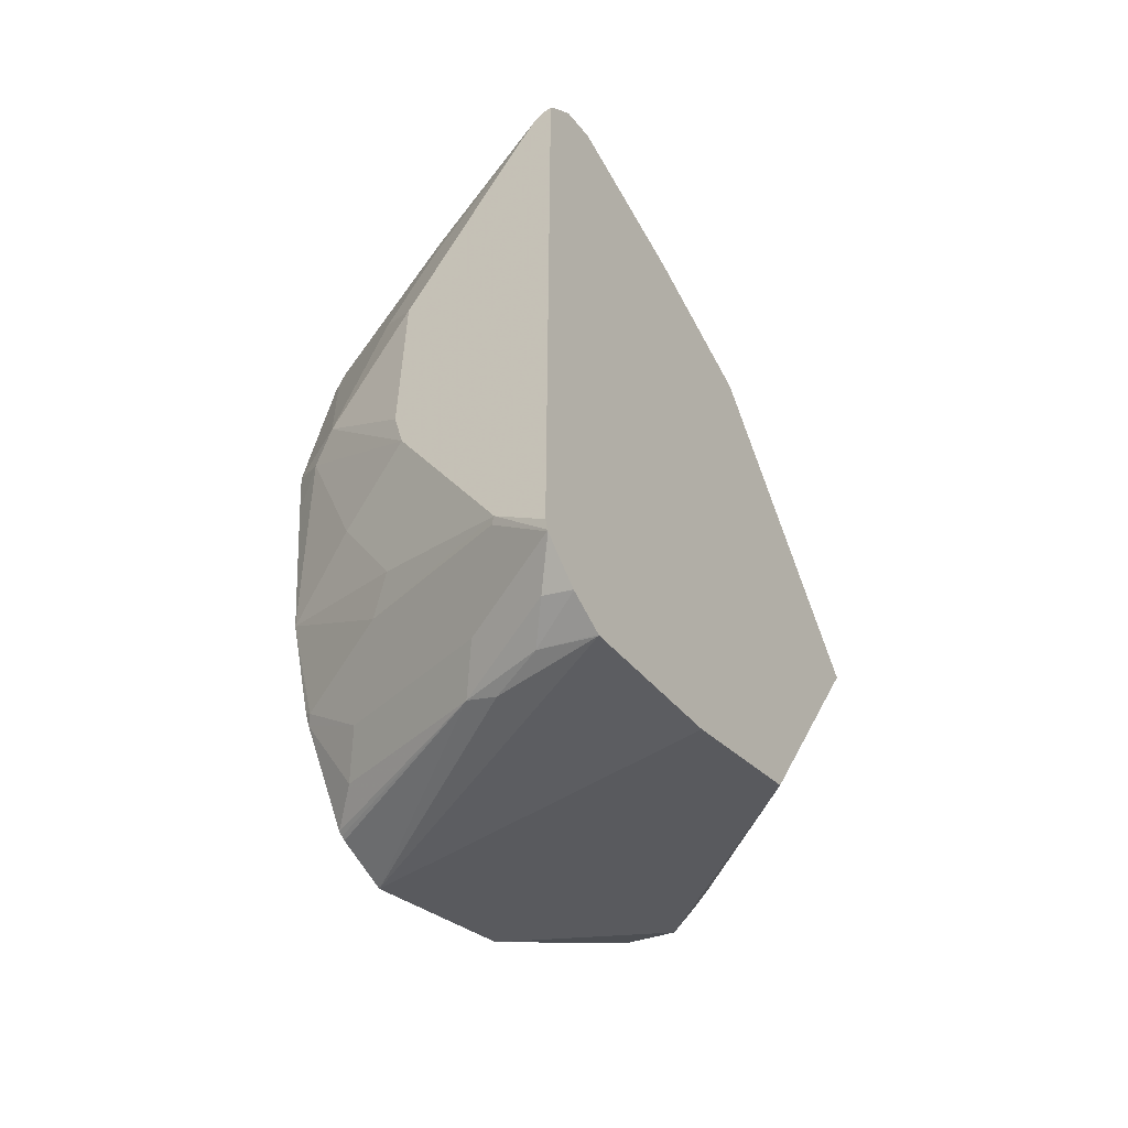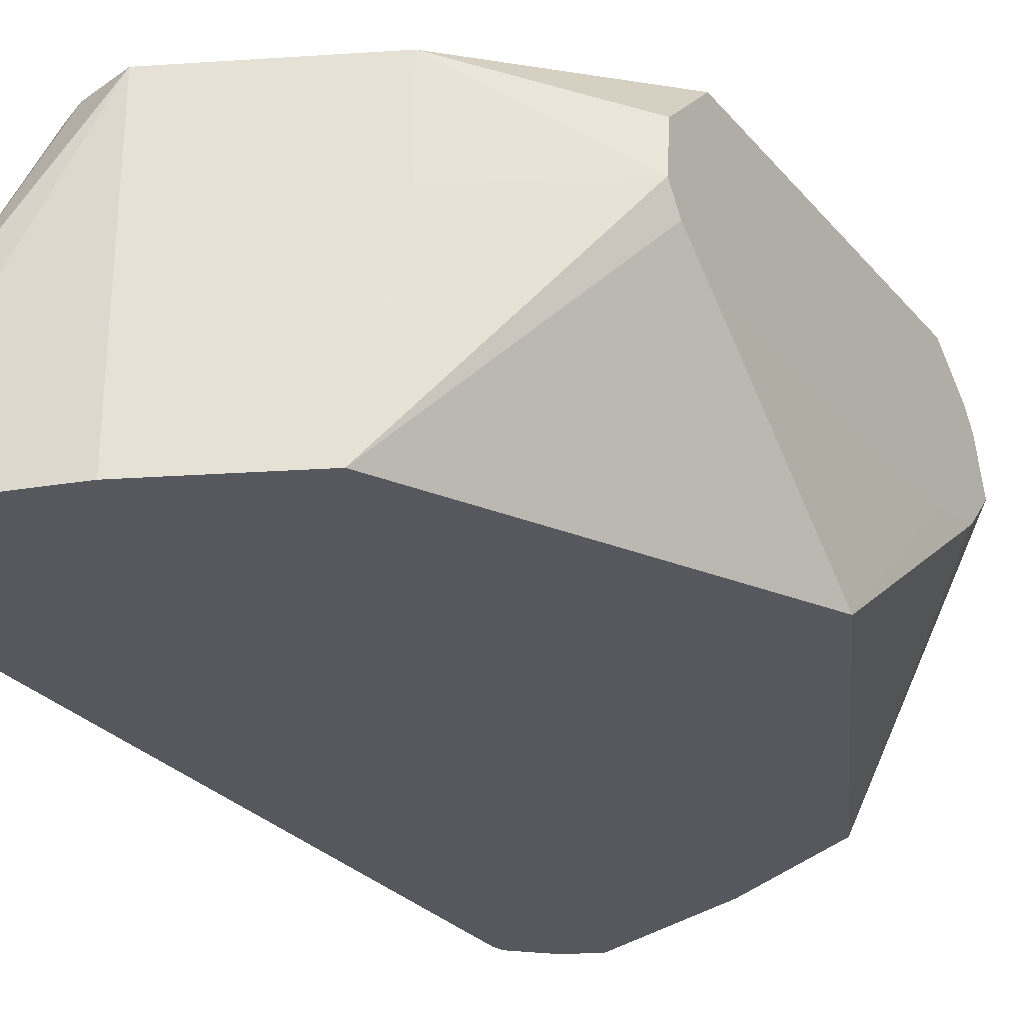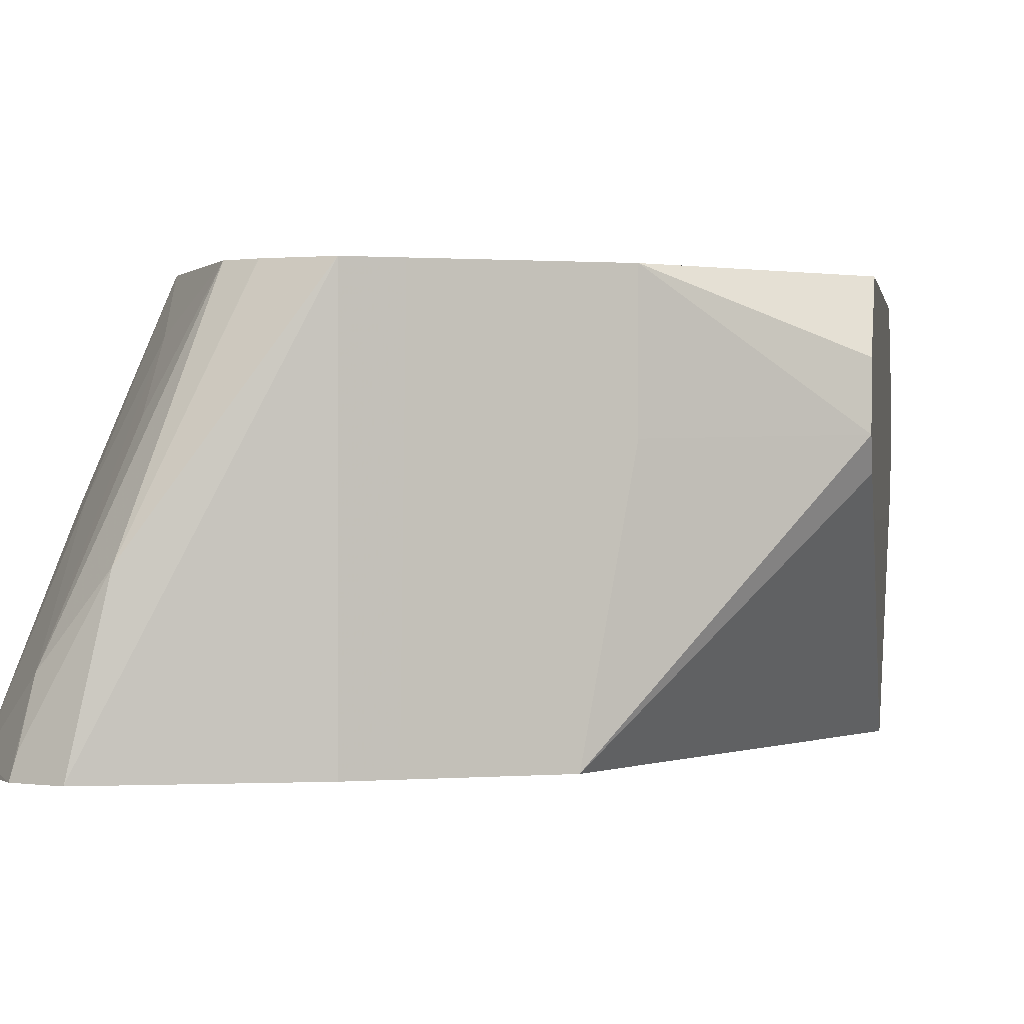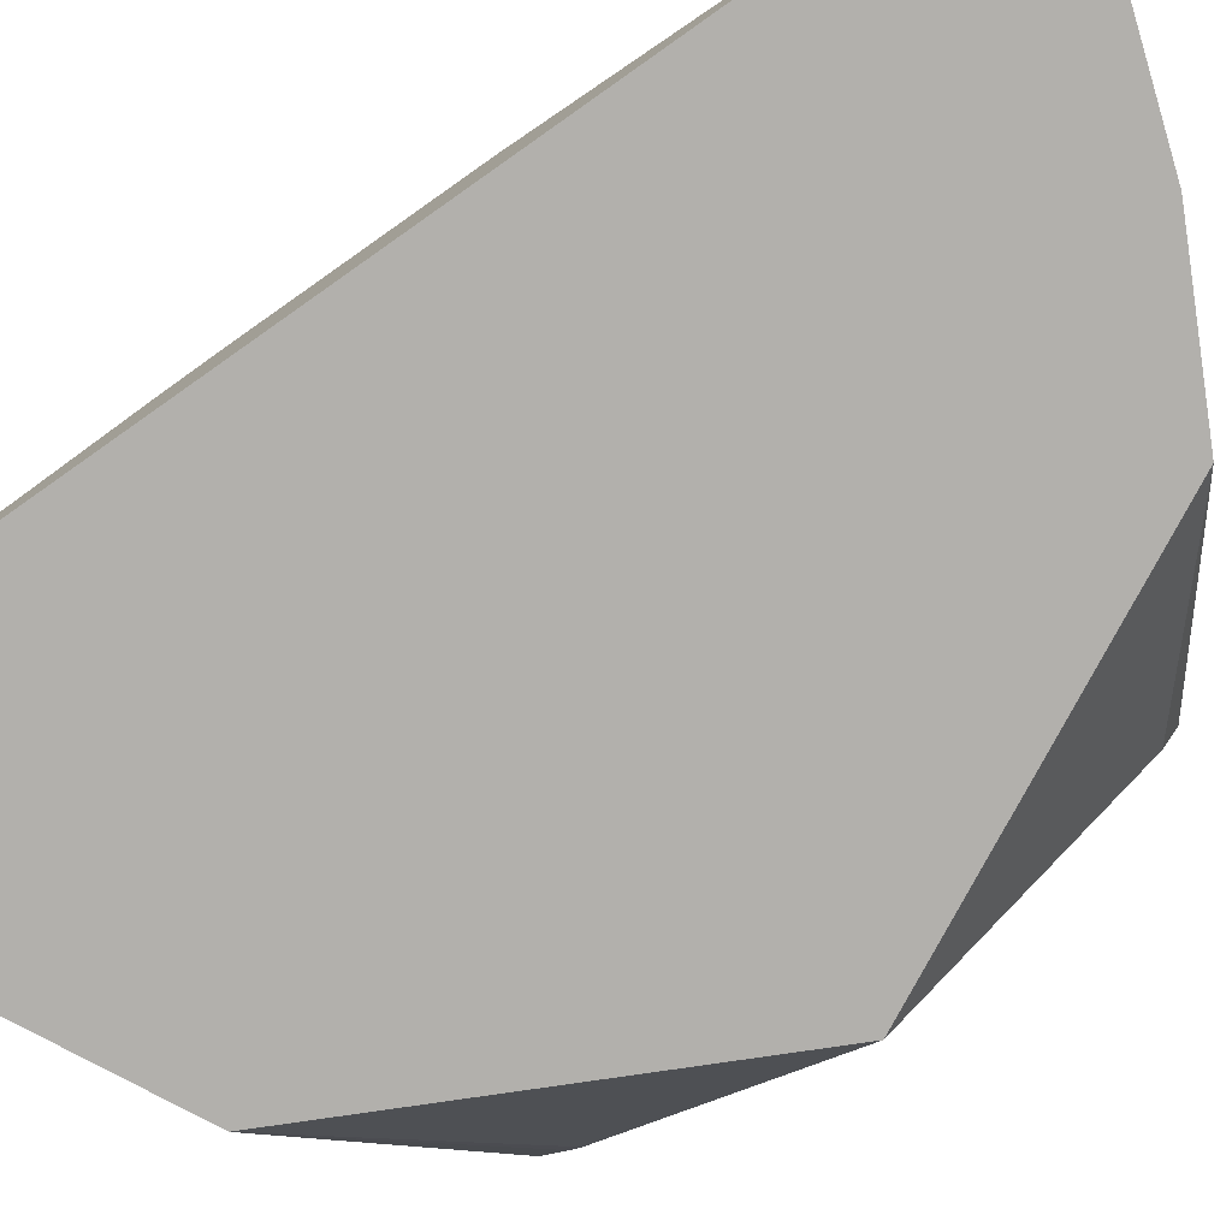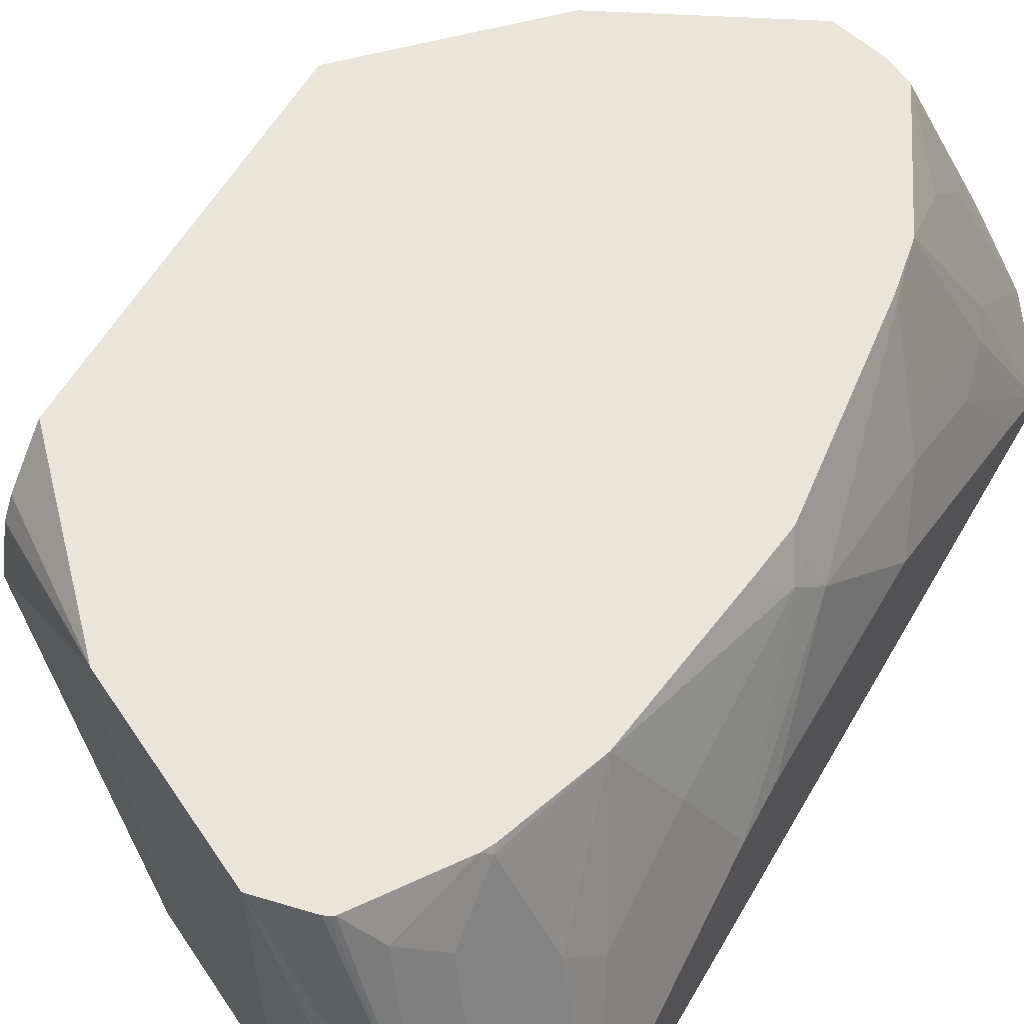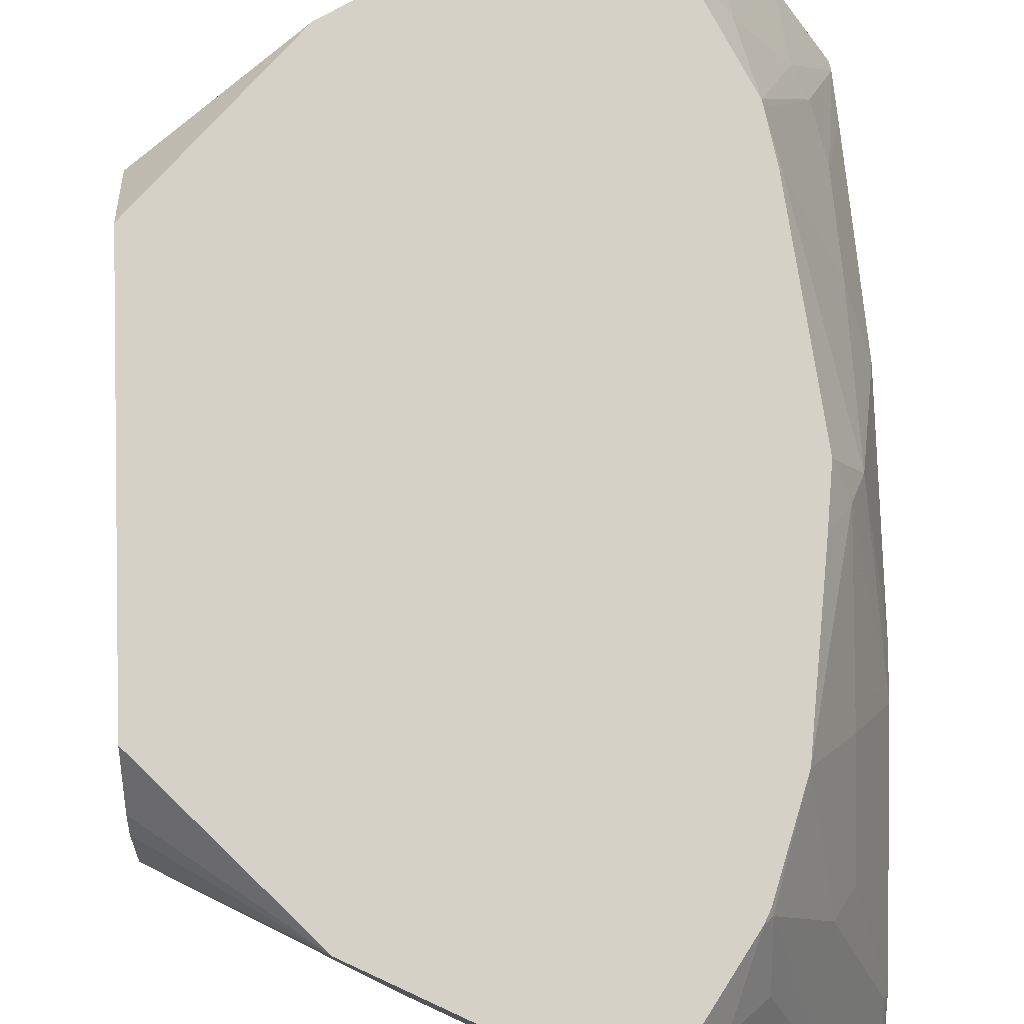
<metadata>
{"format":"obj","ext":"obj","renderer":"f3d","projection":"perspective","resolution":1024,"background":"white","views":[{"elev":-55.8,"azim":-57.2,"up":"+Z"},{"elev":-28.9,"azim":32.1,"up":"+Y"},{"elev":0.6,"azim":8.8,"up":"+Y"},{"elev":-78.7,"azim":-54.9,"up":"+Y"},{"elev":57.9,"azim":-150.2,"up":"+Y"},{"elev":79.1,"azim":178.1,"up":"+Y"}]}
</metadata>
<code>
v -0.3042 -0.2778 0.1409
v -0.302 -0.2778 0.1453
v -0.3042 -0.2745 0.1409
v -0.3042 -0.2778 -0.1438
v -0.2916 -0.2778 0.1608
v -0.3042 -0.2701 0.1365
v -0.2867 -0.2544 0.1572
v -0.2867 -0.2174 0.1202
v -0.3042 -0.2606 -0.1279
v -0.3032 -0.2778 -0.1477
v -0.2779 -0.2778 0.1664
v -0.2775 -0.2775 0.1665
v -0.2682 -0.2313 0.1619
v -0.2898 -0.2713 0.1603
v -0.2914 -0.2197 0.111
v -0.296 -0.222 0.09248
v -0.3042 -0.2597 0.1169
v -0.2497 -0.1645 0.1387
v -0.2682 -0.1989 0.1387
v -0.2682 -0.1804 0.1202
v -0.2729 -0.1645 0.09274
v -0.3042 -0.2421 -0.09088
v -0.2914 -0.2128 -0.1017
v -0.2844 -0.2035 -0.111
v -0.3029 -0.259 -0.1295
v -0.3029 -0.2775 -0.148
v -0.3029 -0.2778 -0.1483
v -0.2775 -0.2778 0.1665
v -0.222 -0.1645 0.148
v -0.2405 -0.1645 0.1434
v -0.2407 -0.1645 0.1433
v -0.2734 -0.1645 0.09042
v -0.2914 -0.2012 0.074
v -0.296 -0.2035 0.05548
v -0.3042 -0.2412 0.07993
v -0.2544 -0.1645 0.1297
v -0.3042 -0.2236 -0.05388
v -0.2914 -0.1943 -0.06474
v -0.2765 -0.1645 -0.07605
v -0.2659 -0.1665 -0.111
v -0.2844 -0.2405 -0.148
v -0.2914 -0.2682 -0.1572
v -0.2902 -0.2778 -0.1602
v -0.222 -0.2778 0.148
v -0.2097 -0.1645 0.1418
v -0.2765 -0.1645 0.074
v -0.2775 -0.1665 0.074
v -0.296 -0.185 -0
v -0.3042 -0.2198 0.037
v -0.3042 -0.2198 -0.037
v -0.2914 -0.1758 -0.009225
v -0.2837 -0.1645 -0.01848
v -0.2654 -0.1645 -0.1089
v -0.2634 -0.1645 -0.113
v -0.2659 -0.185 -0.1295
v -0.2729 -0.2313 -0.1572
v -0.2798 -0.259 -0.1619
v -0.29 -0.2778 -0.1603
v -0.2097 -0.2778 0.1418
v -0.2083 -0.1645 0.1411
v -0.2857 -0.1645 -0
v -0.2898 -0.1727 -0
v -0.2433 -0.1645 -0.1424
v -0.2544 -0.1758 -0.1387
v -0.222 -0.1645 -0.148
v -0.2713 -0.2405 -0.1603
v -0.2419 -0.1645 -0.1432
v -0.2405 -0.1645 -0.1439
v -0.2775 -0.2775 -0.1665
v -0.2778 -0.2778 -0.1664
v -0.1852 -0.2778 0.1296
v -0.196 -0.1645 0.135
v -0.2214 -0.2778 -0.1477
v -0.222 -0.2778 -0.148
v -0.2097 -0.1645 -0.1418
v -0.2775 -0.2778 -0.1665
v -0.1727 -0.2778 0.1233
v -0.1604 -0.2035 0.1172
v -0.1604 -0.1645 0.1172
v -0.2097 -0.2778 -0.1418
v -0.1973 -0.1645 -0.1357
v -0.1098 -0.2023 0.08756
v -0.1104 -0.2778 0.0002934
v -0.1098 -0.2112 0.08162
v -0.1098 -0.1844 0.08573
v -0.1098 -0.1726 0.074
v -0.1098 -0.1645 0.06581
v -0.1973 -0.2778 -0.1357
v -0.1604 -0.1645 -0.1172
v -0.1098 -0.2226 0.05424
v -0.1098 -0.2208 0.06174
v -0.1098 -0.218 0.06999
v -0.1098 -0.2171 0.07272
v -0.1727 -0.2778 -0.1233
v -0.1098 -0.2174 -0.07755
v -0.1098 -0.2177 -0.07615
v -0.1098 -0.2223 -0.05532
v -0.1098 -0.2226 -0.03635
v -0.1098 -0.1645 -0.06503
v -0.1604 -0.1973 -0.1172
v -0.1098 -0.185 -0.08491
v -0.1098 -0.2035 -0.09023
v -0.1098 -0.1785 -0.08055
v -0.1098 -0.2136 -0.0813
f 54 63 64
f 51 61 52
f 51 62 61
f 46 61 62
f 48 62 51
f 46 48 47
f 46 62 48
f 54 64 55
f 48 50 49
f 56 65 66
f 65 73 74
f 56 64 63
f 56 63 67
f 56 67 68
f 56 68 65
f 57 66 69
f 57 69 70
f 57 70 58
f 59 71 60
f 60 71 72
f 45 59 60
f 56 66 57
f 42 58 43
f 38 51 39
f 42 56 57
f 26 41 42
f 26 42 27
f 27 42 43
f 29 44 59
f 29 59 45
f 32 46 47
f 32 47 33
f 33 47 34
f 34 47 48
f 34 48 49
f 34 49 35
f 37 50 48
f 37 48 51
f 37 51 38
f 65 74 76
f 39 51 52
f 39 53 40
f 40 53 54
f 40 54 55
f 40 55 41
f 41 56 42
f 41 55 64
f 41 64 56
f 42 57 58
f 65 76 69
f 77 83 84
f 65 75 73
f 82 101 103
f 82 103 99
f 82 99 87
f 82 87 86
f 82 86 85
f 83 90 91
f 83 91 92
f 83 92 93
f 83 93 84
f 83 94 95
f 82 102 101
f 83 95 96
f 83 97 98
f 83 98 90
f 88 100 94
f 89 101 102
f 89 102 100
f 89 99 103
f 89 103 101
f 94 100 102
f 94 102 104
f 94 104 95
f 83 96 97
f 65 69 66
f 82 104 102
f 82 96 95
f 69 76 70
f 71 77 78
f 71 78 79
f 71 79 72
f 73 75 80
f 75 81 88
f 75 88 80
f 77 82 78
f 77 84 82
f 78 82 79
f 82 95 104
f 79 82 85
f 79 86 87
f 81 89 100
f 81 100 88
f 82 84 93
f 82 93 92
f 82 92 91
f 82 91 90
f 82 90 98
f 24 39 40
f 82 97 96
f 79 85 86
f 82 98 97
f 24 26 25
f 24 40 41
f 1 44 28
f 1 28 11
f 1 11 5
f 1 5 2
f 2 5 3
f 3 5 7
f 3 7 8
f 3 8 6
f 4 9 10
f 5 11 12
f 5 12 13
f 5 13 14
f 5 14 7
f 6 8 15
f 6 15 16
f 6 16 17
f 7 14 13
f 7 13 18
f 7 18 19
f 7 19 20
f 7 20 8
f 24 41 26
f 1 71 59
f 1 77 71
f 1 83 77
f 1 2 3
f 1 3 6
f 1 6 17
f 1 17 35
f 1 35 49
f 1 49 50
f 1 50 37
f 1 37 22
f 1 22 9
f 1 9 4
f 8 20 21
f 1 4 10
f 1 27 43
f 1 43 58
f 1 58 70
f 1 70 76
f 1 76 74
f 1 74 73
f 1 73 80
f 1 80 88
f 1 88 94
f 1 94 83
f 1 10 27
f 8 21 15
f 1 59 44
f 9 38 23
f 18 99 89
f 18 89 81
f 18 81 75
f 18 75 65
f 18 65 68
f 18 68 67
f 18 67 63
f 18 63 54
f 18 54 53
f 18 53 39
f 18 87 99
f 18 39 52
f 18 61 46
f 18 46 32
f 18 32 21
f 18 21 36
f 18 36 20
f 18 20 19
f 20 36 21
f 22 37 38
f 23 38 39
f 9 22 38
f 18 52 61
f 18 79 87
f 23 39 24
f 18 60 72
f 9 23 24
f 9 24 25
f 9 25 10
f 10 26 27
f 10 25 26
f 11 28 12
f 18 72 79
f 12 44 29
f 12 29 13
f 13 29 30
f 13 30 31
f 12 28 44
f 15 21 32
f 15 32 33
f 15 33 16
f 16 33 34
f 16 34 35
f 16 35 17
f 18 31 30
f 18 30 29
f 18 29 45
f 18 45 60
f 13 31 18

</code>
